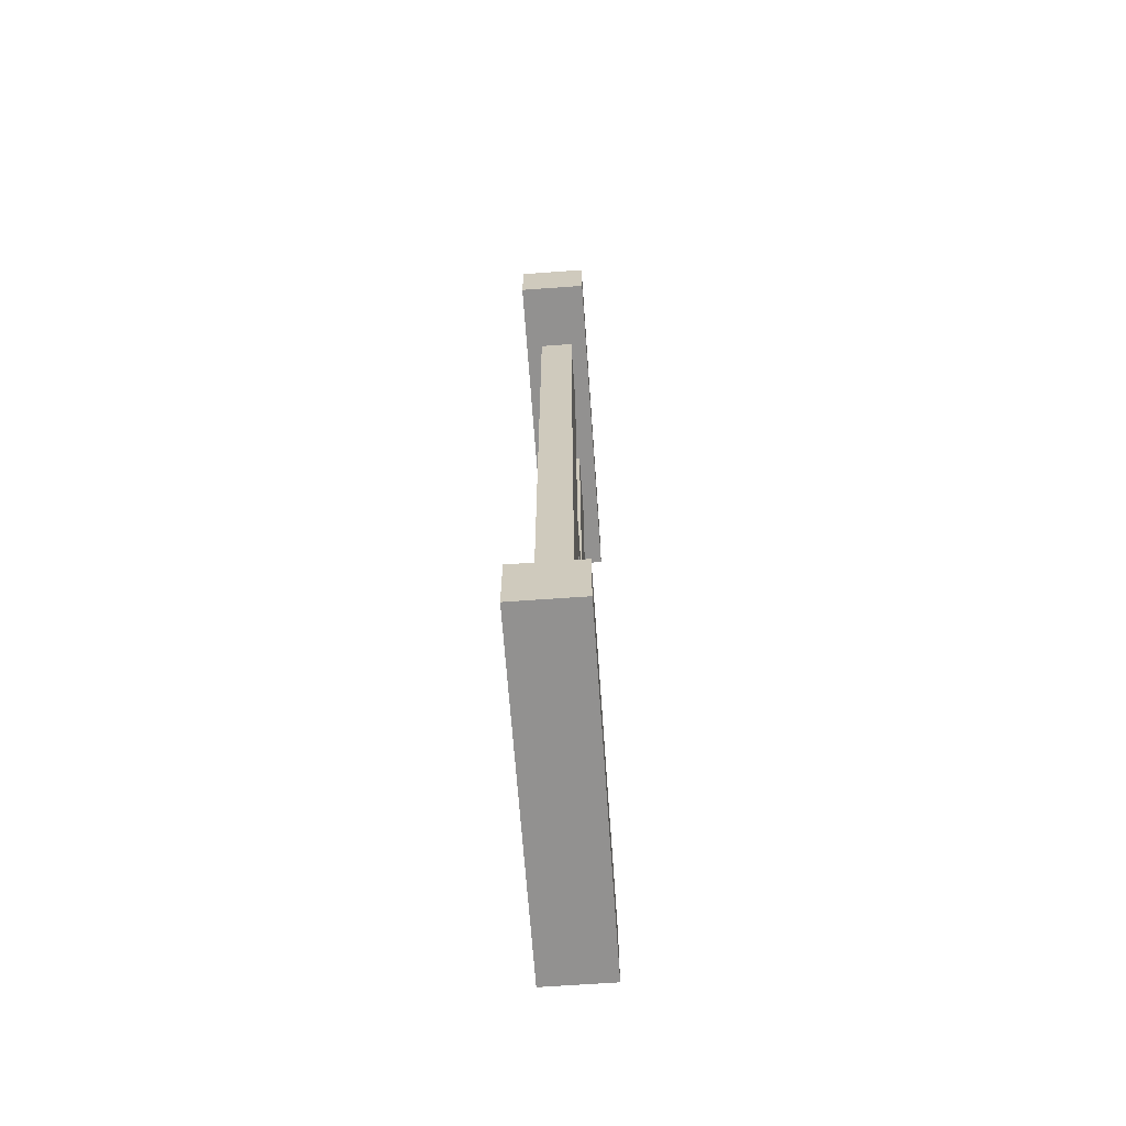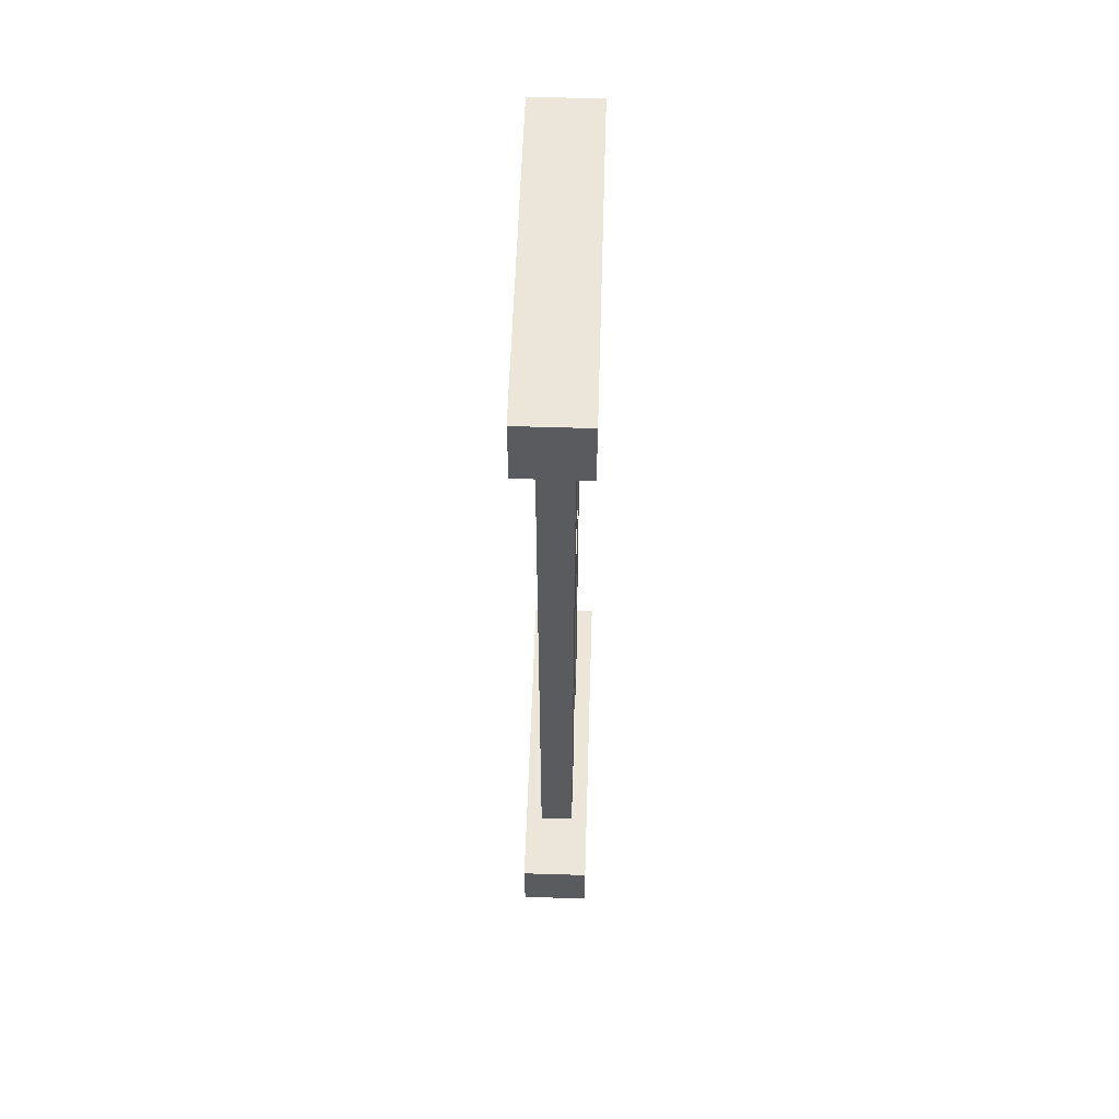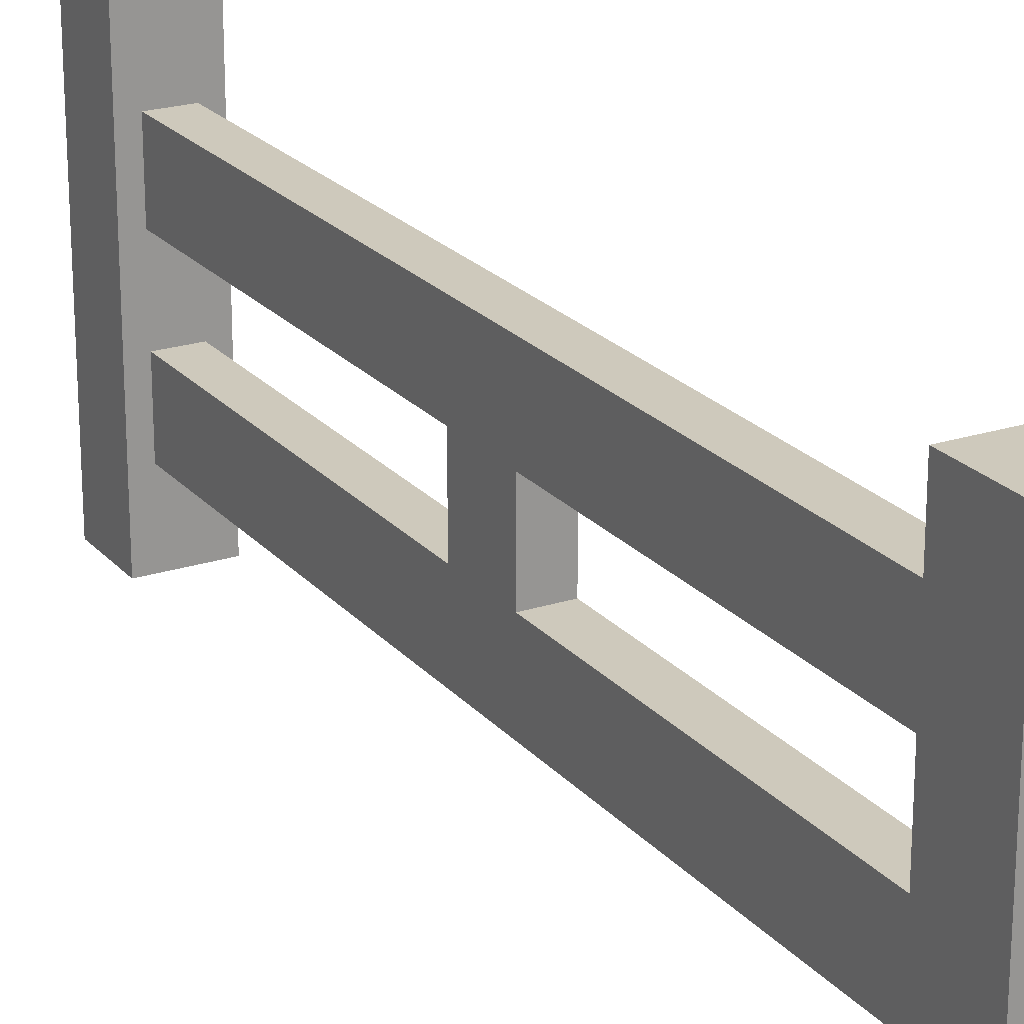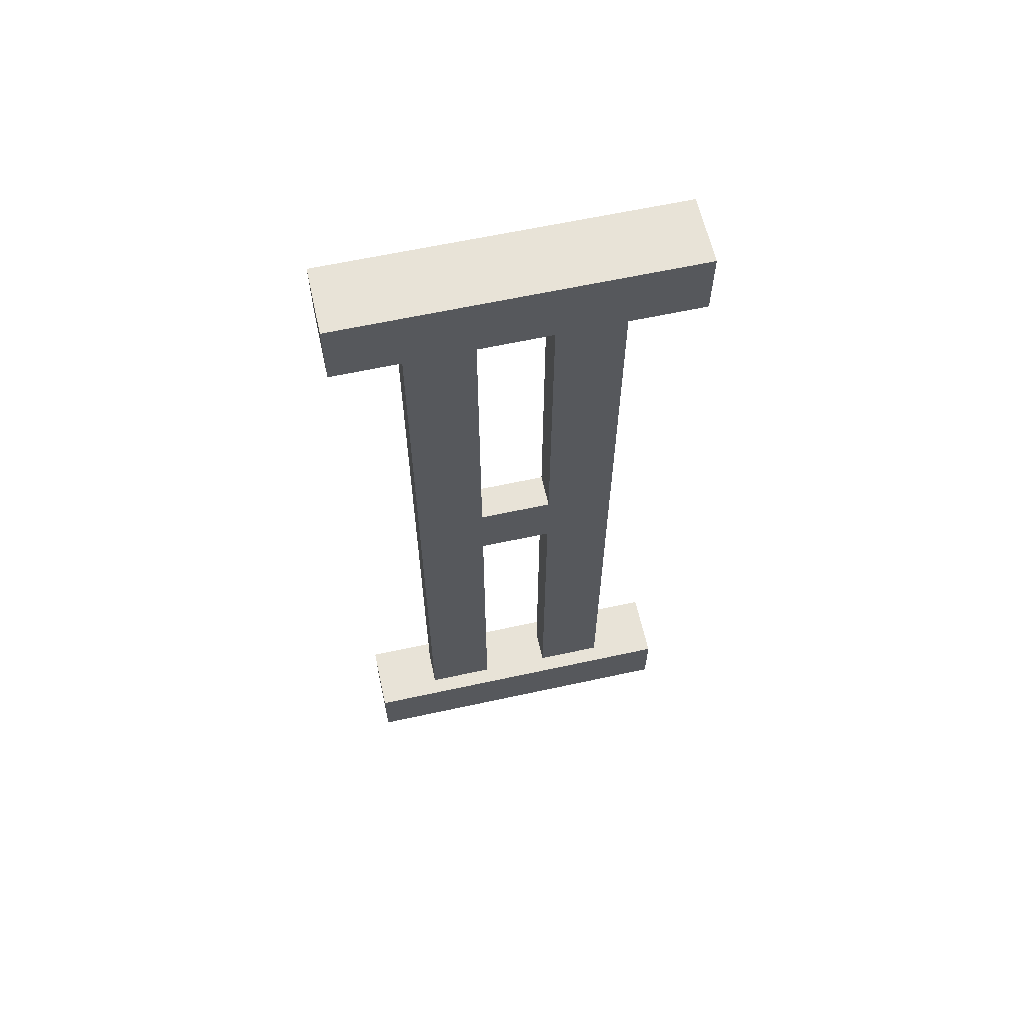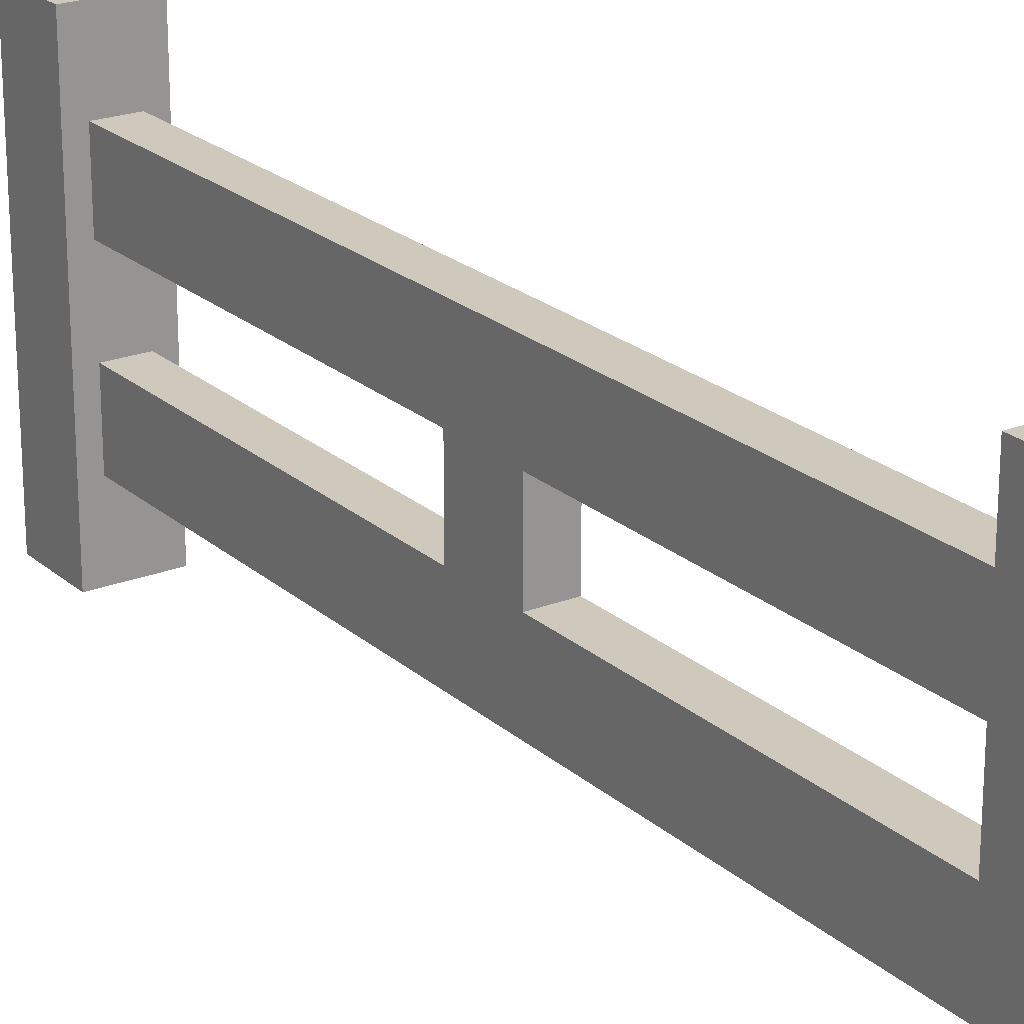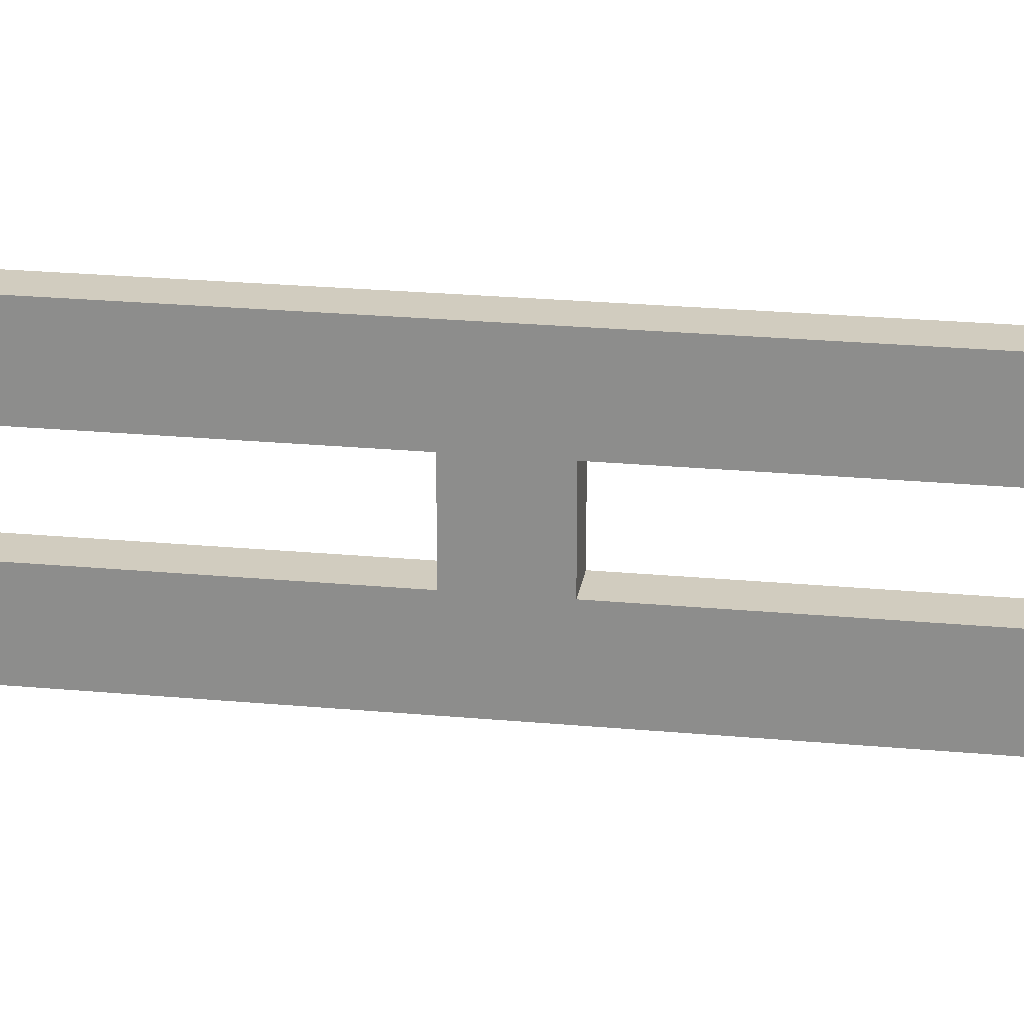
<metadata>
{"format":"obj","ext":"obj","renderer":"f3d","projection":"perspective","resolution":1024,"background":"white","views":[{"elev":-66.1,"azim":4.1,"up":"+Z"},{"elev":57.5,"azim":-178.2,"up":"+Z"},{"elev":22.3,"azim":150.6,"up":"+Y"},{"elev":62.2,"azim":-102.5,"up":"+Z"},{"elev":22.3,"azim":-34.3,"up":"+Y"},{"elev":23.8,"azim":-81.2,"up":"+Y"}]}
</metadata>
<code>
g fence
v 0.4813 0.15 -0.425
v 0.4813 0.15 -0.0375
v 0.4437 0.15 -0.425
v 0.4437 0.15 -0.0375
v 0.4437 0.23 -0.0375
v 0.4813 0.23 -0.0375
v 0.5 0 0.425
v 0.4437 0.075 0.425
v 0.425 0 0.425
v 0.425 0.38 0.425
v 0.4437 0.15 0.425
v 0.4437 0.23 0.425
v 0.4813 0.15 0.425
v 0.4437 0.305 0.425
v 0.4813 0.305 0.425
v 0.4813 0.075 0.425
v 0.5 0.38 0.425
v 0.4813 0.23 0.425
v 0.5 0.38 -0.5
v 0.5 0 -0.5
v 0.5 0.38 -0.425
v 0.5 0 -0.425
v 0.4813 0.23 0.0375
v 0.4437 0.23 0.0375
v 0.425 0 0.5
v 0.425 0.38 0.5
v 0.5 0.38 0.5
v 0.4813 0.23 -0.425
v 0.4437 0.23 -0.425
v 0.4813 0.075 -0.425
v 0.4437 0.075 -0.425
v 0.5 0 0.5
v 0.425 0 -0.425
v 0.425 0 -0.5
v 0.4813 0.15 0.0375
v 0.4437 0.15 0.0375
v 0.425 0.38 -0.5
v 0.4437 0.305 -0.425
v 0.4813 0.305 -0.425
v 0.425 0.38 -0.425
f 3 2 1
f 2 3 4
f 5 2 4
f 2 5 6
f 9 8 7
f 8 9 10
f 8 10 11
f 11 10 12
f 11 12 13
f 12 10 14
f 14 10 15
f 16 7 8
f 7 16 17
f 17 16 13
f 17 15 10
f 17 13 18
f 18 13 12
f 17 18 15
f 21 20 19
f 20 21 22
f 12 23 18
f 23 12 24
f 25 10 9
f 10 25 26
f 10 27 17
f 27 10 26
f 5 28 6
f 28 5 29
f 8 30 16
f 30 8 31
f 27 7 17
f 7 27 32
f 33 20 22
f 20 33 34
f 36 13 35
f 13 36 11
f 37 20 34
f 20 37 19
f 31 4 3
f 4 31 8
f 4 8 36
f 4 36 5
f 36 8 11
f 24 5 36
f 14 5 24
f 14 29 5
f 29 14 38
f 14 24 12
f 15 28 39
f 28 15 6
f 6 15 23
f 6 23 35
f 23 15 18
f 35 2 6
f 16 2 35
f 30 2 16
f 2 30 1
f 16 35 13
f 27 25 32
f 25 27 26
f 23 36 35
f 36 23 24
f 22 30 33
f 30 22 21
f 30 21 1
f 1 21 28
f 1 28 3
f 28 21 39
f 39 21 38
f 31 33 30
f 33 31 40
f 40 31 3
f 40 38 21
f 40 3 29
f 29 3 28
f 40 29 38
f 37 21 19
f 21 37 40
f 38 15 39
f 15 38 14
f 33 37 34
f 37 33 40
f 25 7 32
f 7 25 9

</code>
